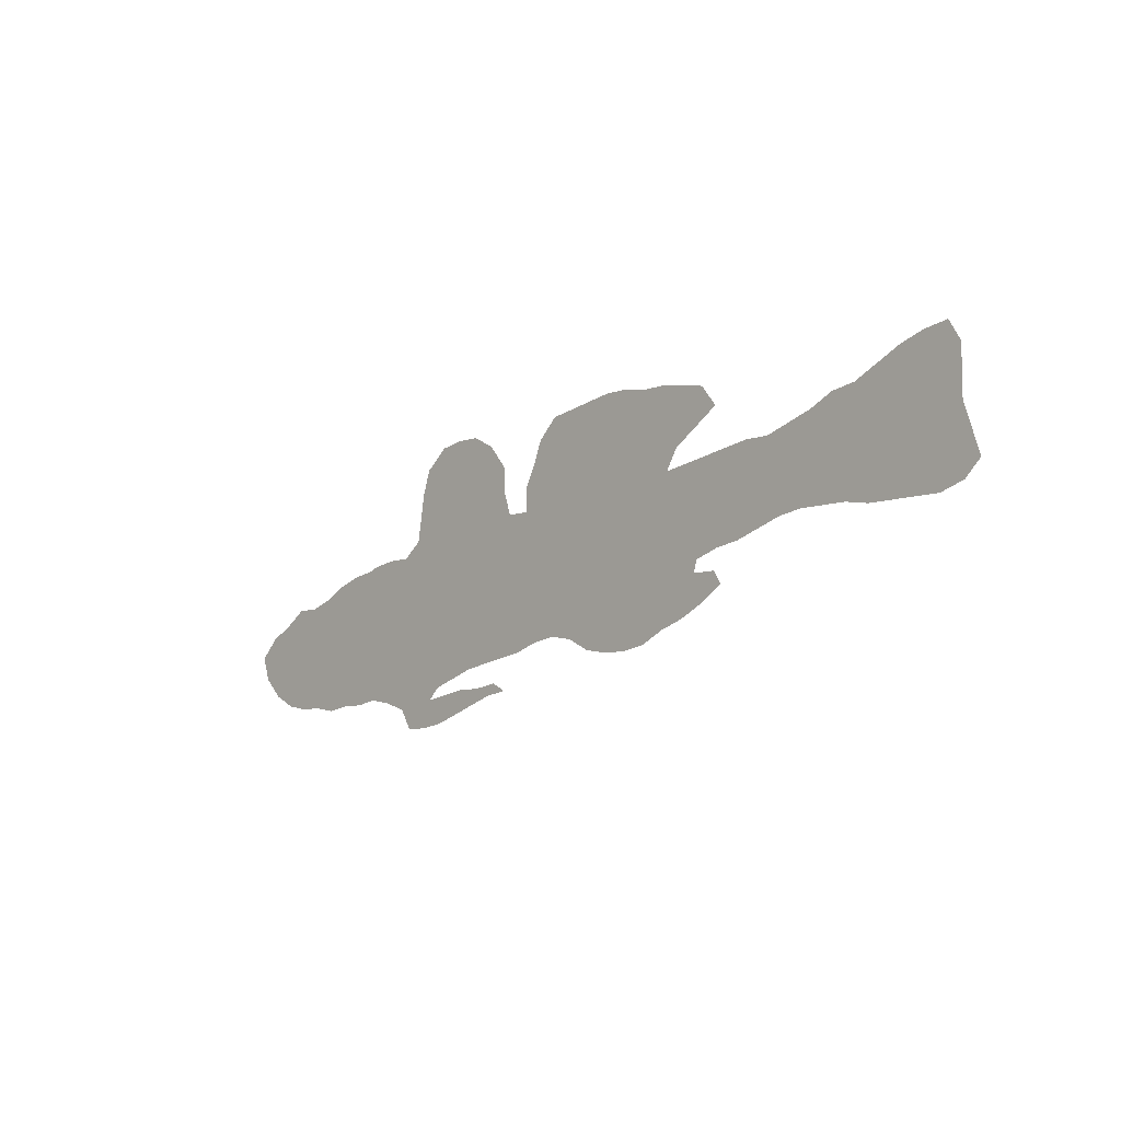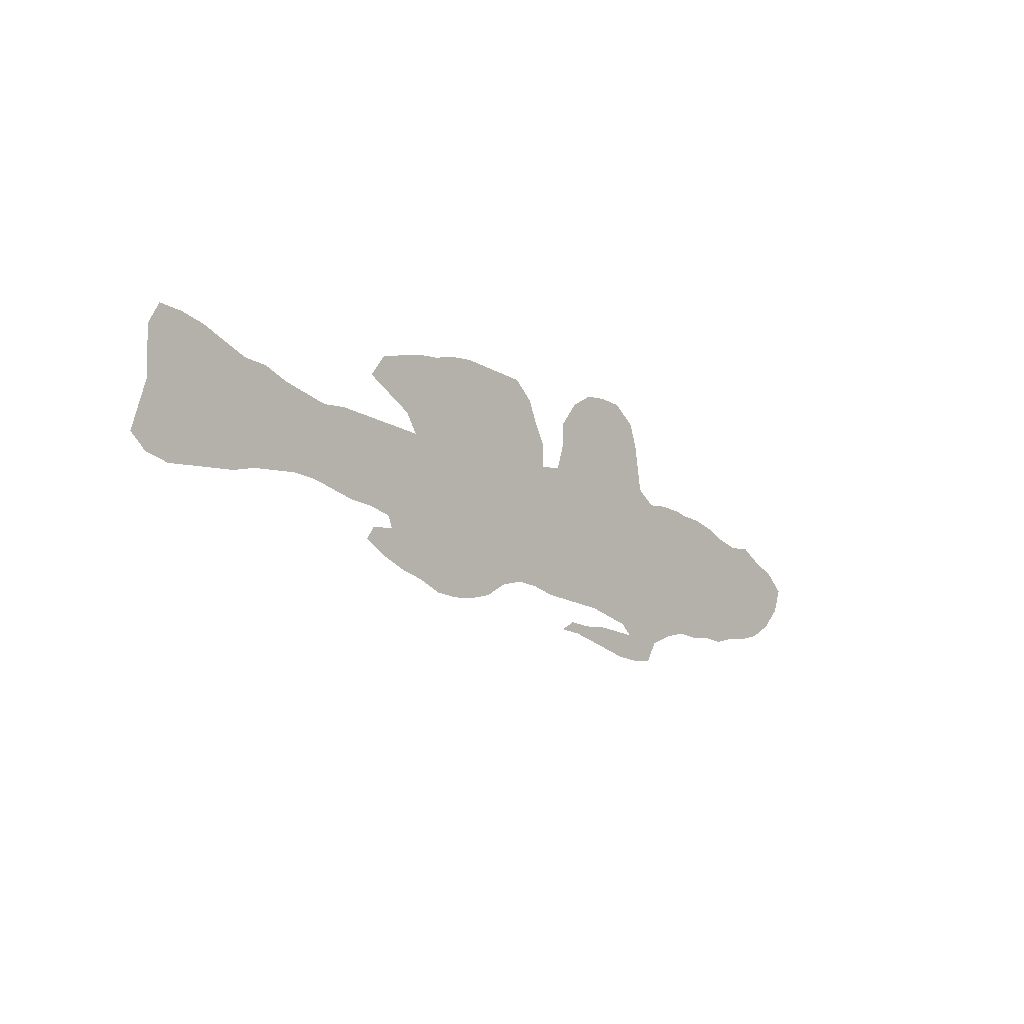
<metadata>
{"format":"obj","ext":"obj","renderer":"f3d","projection":"perspective","resolution":1024,"background":"white","views":[{"elev":-7.6,"azim":46.5,"up":"+Y"},{"elev":-5.5,"azim":132.9,"up":"+Y"}]}
</metadata>
<code>
v 0.2083 0.1792 0
v 0.2333 0.1833 0
v 0.2583 0.1833 0
v 0.2792 0.2 0
v 0.2833 0.225 0
v 0.2875 0.25 0
v 0.2958 0.275 0
v 0.3208 0.2958 0
v 0.3458 0.3 0
v 0.3708 0.3 0
v 0.3958 0.2875 0
v 0.4167 0.2625 0
v 0.4167 0.2375 0
v 0.425 0.2125 0
v 0.45 0.2125 0
v 0.45 0.2375 0
v 0.4625 0.2625 0
v 0.4708 0.2833 0
v 0.4917 0.3042 0
v 0.5167 0.3083 0
v 0.5417 0.3125 0
v 0.5667 0.3167 0
v 0.5917 0.3167 0
v 0.6167 0.3125 0
v 0.6417 0.3125 0
v 0.6667 0.3083 0
v 0.6917 0.3042 0
v 0.7083 0.2833 0
v 0.6833 0.2667 0
v 0.6583 0.25 0
v 0.6458 0.2292 0
v 0.6708 0.2333 0
v 0.6958 0.2375 0
v 0.7208 0.2417 0
v 0.7458 0.2458 0
v 0.7708 0.2458 0
v 0.7958 0.2542 0
v 0.8208 0.2625 0
v 0.8458 0.275 0
v 0.8708 0.2792 0
v 0.8958 0.2917 0
v 0.9208 0.3042 0
v 0.9458 0.3125 0
v 0.9708 0.3167 0
v 0.9833 0.2958 0
v 0.9833 0.2708 0
v 0.9833 0.2458 0
v 0.9917 0.2208 0
v 1 0.1958 0
v 0.9833 0.1792 0
v 0.9583 0.1708 0
v 0.9333 0.1708 0
v 0.9083 0.1708 0
v 0.8833 0.1708 0
v 0.8583 0.175 0
v 0.8333 0.175 0
v 0.8083 0.175 0
v 0.7833 0.1708 0
v 0.7583 0.1625 0
v 0.7333 0.1542 0
v 0.7083 0.15 0
v 0.6833 0.1417 0
v 0.6792 0.1292 0
v 0.7042 0.1292 0
v 0.7125 0.1167 0
v 0.6875 0.1 0
v 0.6625 0.0875 0
v 0.6375 0.07917 0
v 0.6125 0.06667 0
v 0.5875 0.0625 0
v 0.5625 0.0625 0
v 0.5375 0.06667 0
v 0.5125 0.07917 0
v 0.4875 0.08333 0
v 0.4625 0.07917 0
v 0.4375 0.07083 0
v 0.4125 0.06667 0
v 0.3875 0.0625 0
v 0.3625 0.05833 0
v 0.3375 0.05 0
v 0.3125 0.04167 0
v 0.3 0.02917 0
v 0.325 0.03333 0
v 0.35 0.0375 0
v 0.375 0.0375 0
v 0.4 0.04167 0
v 0.4167 0.03333 0
v 0.3917 0.02917 0
v 0.3667 0.02083 0
v 0.3417 0.0125 0
v 0.3167 0.004167 0
v 0.2917 0 0
v 0.2667 0 0
v 0.2542 0.02083 0
v 0.2292 0.02917 0
v 0.2042 0.03333 0
v 0.1792 0.02917 0
v 0.1542 0.02917 0
v 0.1292 0.025 0
v 0.1042 0.02917 0
v 0.07917 0.02917 0
v 0.05417 0.03333 0
v 0.02917 0.04583 0
v 0.008333 0.06667 0
v 0 0.09167 0
v 0.02083 0.1125 0
v 0.04583 0.125 0
v 0.07083 0.1417 0
v 0.09583 0.1417 0
v 0.1208 0.15 0
v 0.1458 0.1625 0
v 0.1708 0.1708 0
v 0.1958 0.175 0
f 104 106 105
f 6 9 8
f 103 106 104
f 48 50 49
f 82 93 92
f 102 107 103
f 103 107 106
f 6 8 7
f 82 92 91
f 31 73 71
f 6 13 9
f 107 109 108
f 31 71 70
f 71 73 72
f 14 76 75
f 21 31 22
f 33 60 34
f 14 77 76
f 84 90 89
f 5 13 6
f 5 14 13
f 96 113 112
f 1 113 96
f 1 95 2
f 1 96 95
f 2 95 3
f 101 107 102
f 101 109 107
f 100 109 101
f 96 112 111
f 96 111 97
f 97 111 98
f 98 111 110
f 22 31 23
f 23 31 24
f 14 75 15
f 15 75 74
f 15 74 73
f 15 73 31
f 15 31 21
f 17 20 18
f 15 17 16
f 17 21 20
f 15 21 17
f 18 20 19
f 27 29 28
f 26 29 27
f 33 61 60
f 31 62 32
f 32 61 33
f 32 62 61
f 68 70 69
f 31 70 68
f 34 60 59
f 34 59 35
f 35 59 58
f 42 47 46
f 39 55 40
f 84 89 85
f 82 94 93
f 98 110 99
f 99 110 109
f 99 109 100
f 11 13 12
f 9 13 11
f 9 11 10
f 25 30 26
f 26 30 29
f 24 31 30
f 24 30 25
f 64 66 65
f 63 67 66
f 63 68 67
f 63 66 64
f 31 63 62
f 31 68 63
f 48 51 50
f 38 55 39
f 35 58 36
f 36 58 57
f 36 57 37
f 43 45 44
f 43 46 45
f 42 46 43
f 41 47 42
f 40 53 41
f 40 55 54
f 40 54 53
f 85 88 86
f 85 89 88
f 86 88 87
f 3 81 80
f 3 95 81
f 81 94 82
f 81 95 94
f 41 53 52
f 41 52 47
f 47 52 48
f 48 52 51
f 38 56 55
f 37 57 56
f 37 56 38
f 83 90 84
f 83 91 90
f 82 91 83
f 14 78 77
f 14 79 78
f 3 80 4
f 4 80 79
f 4 79 14
f 4 14 5

</code>
